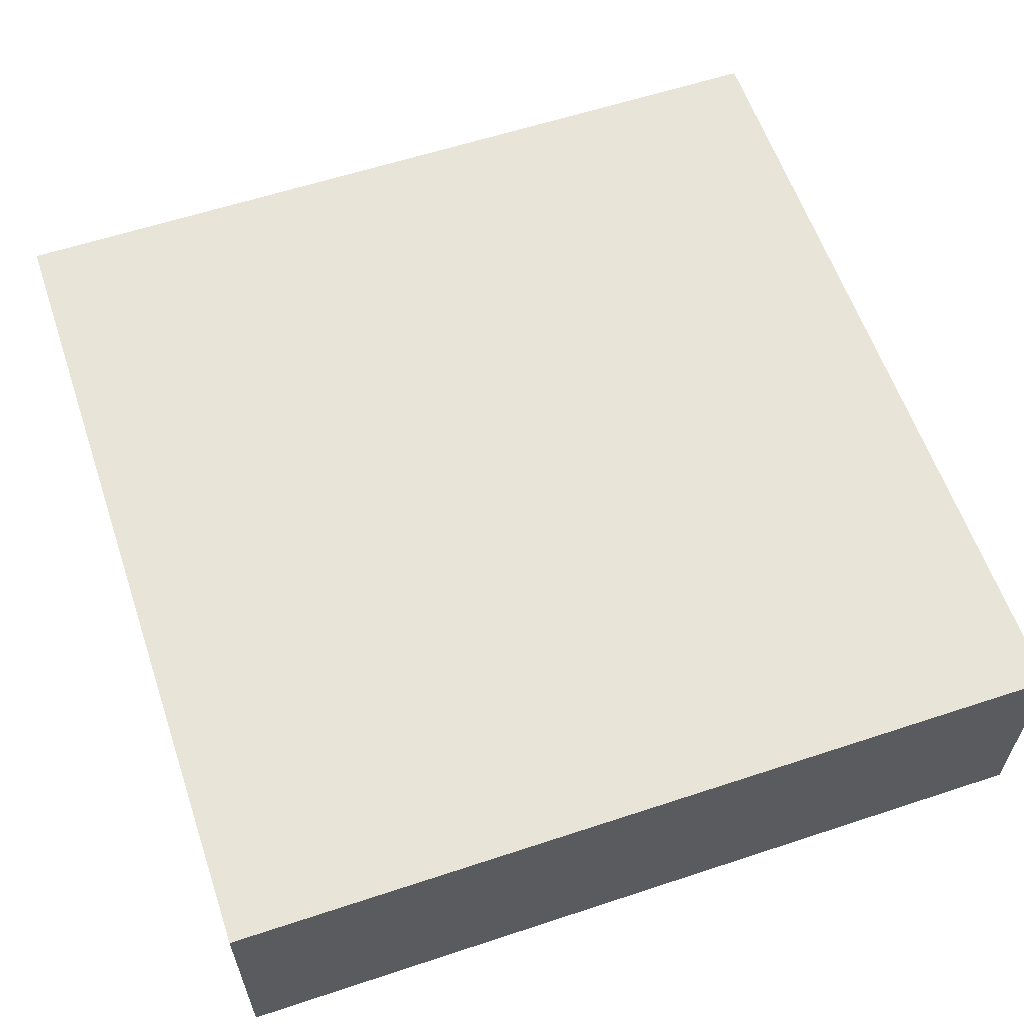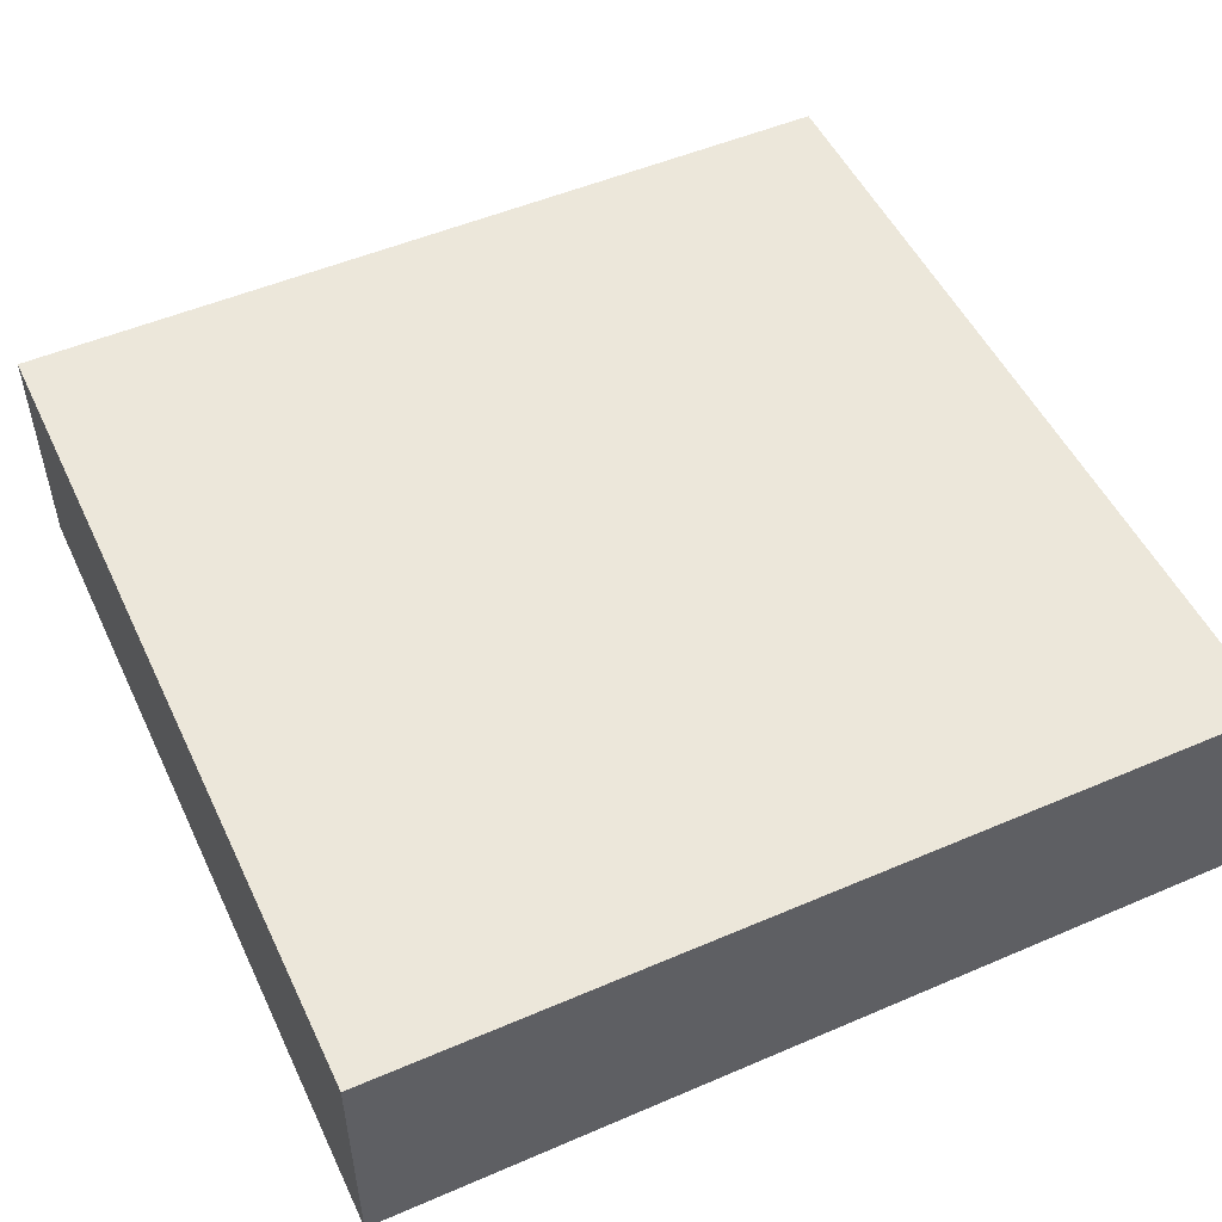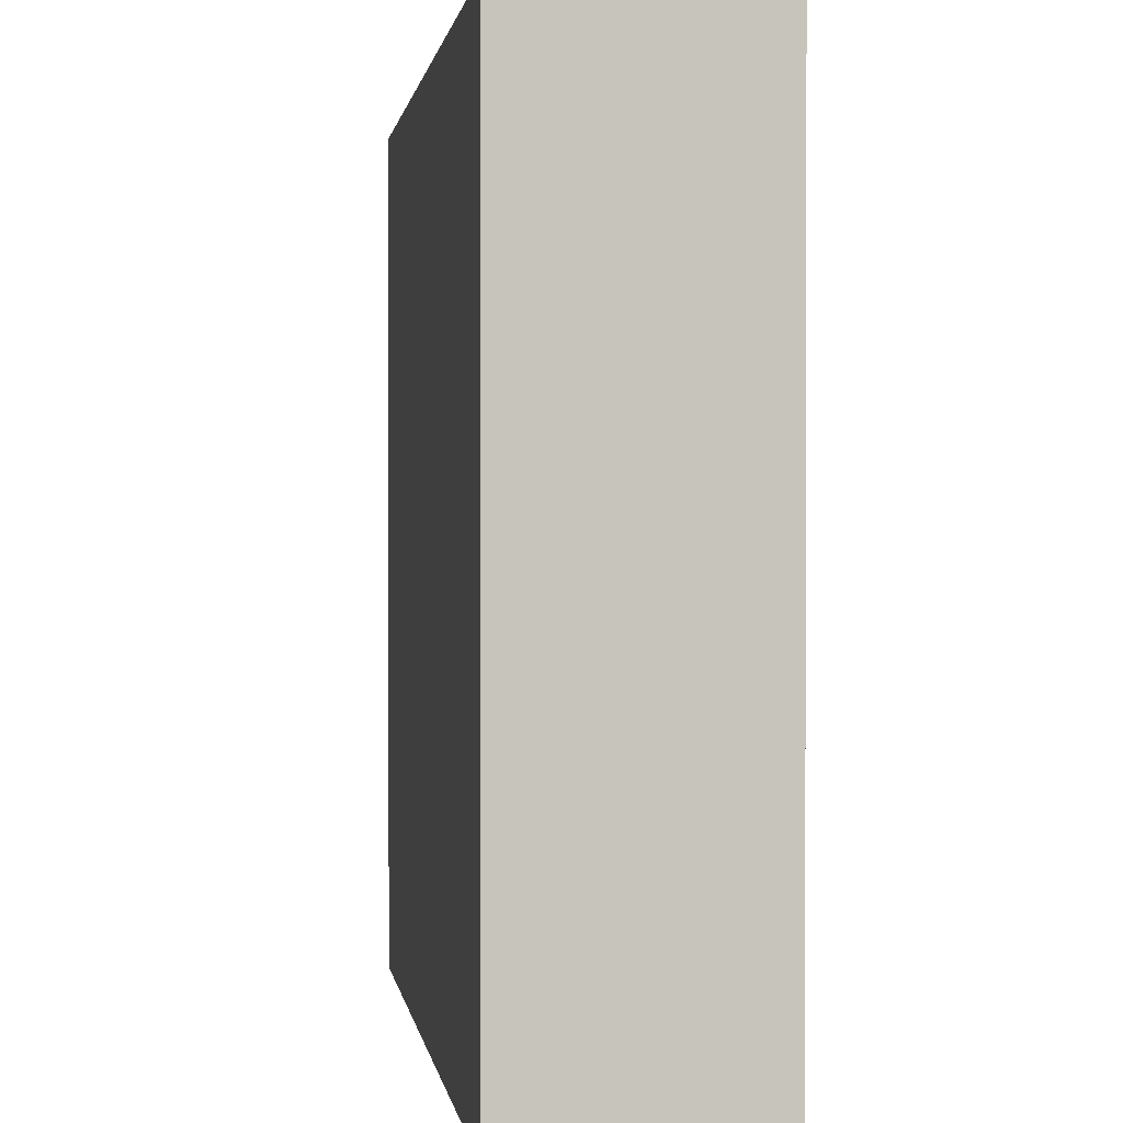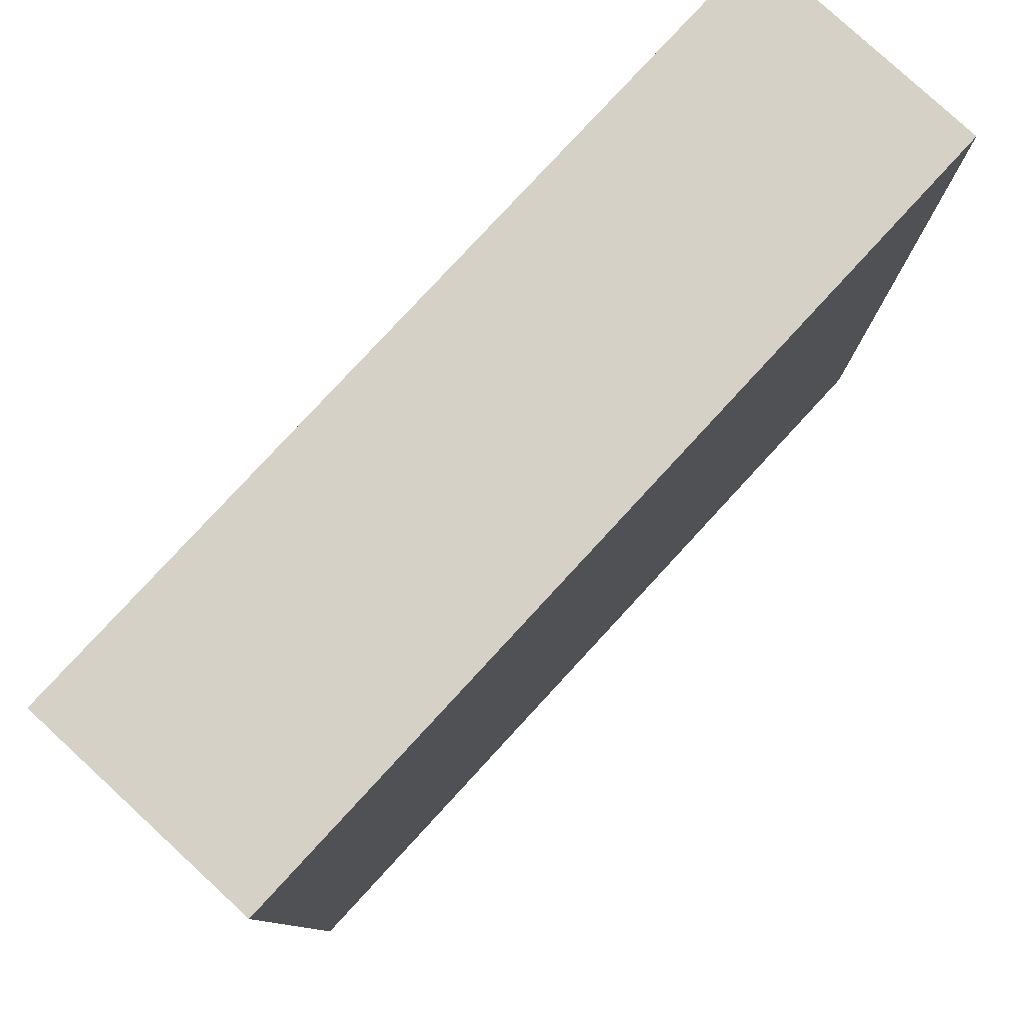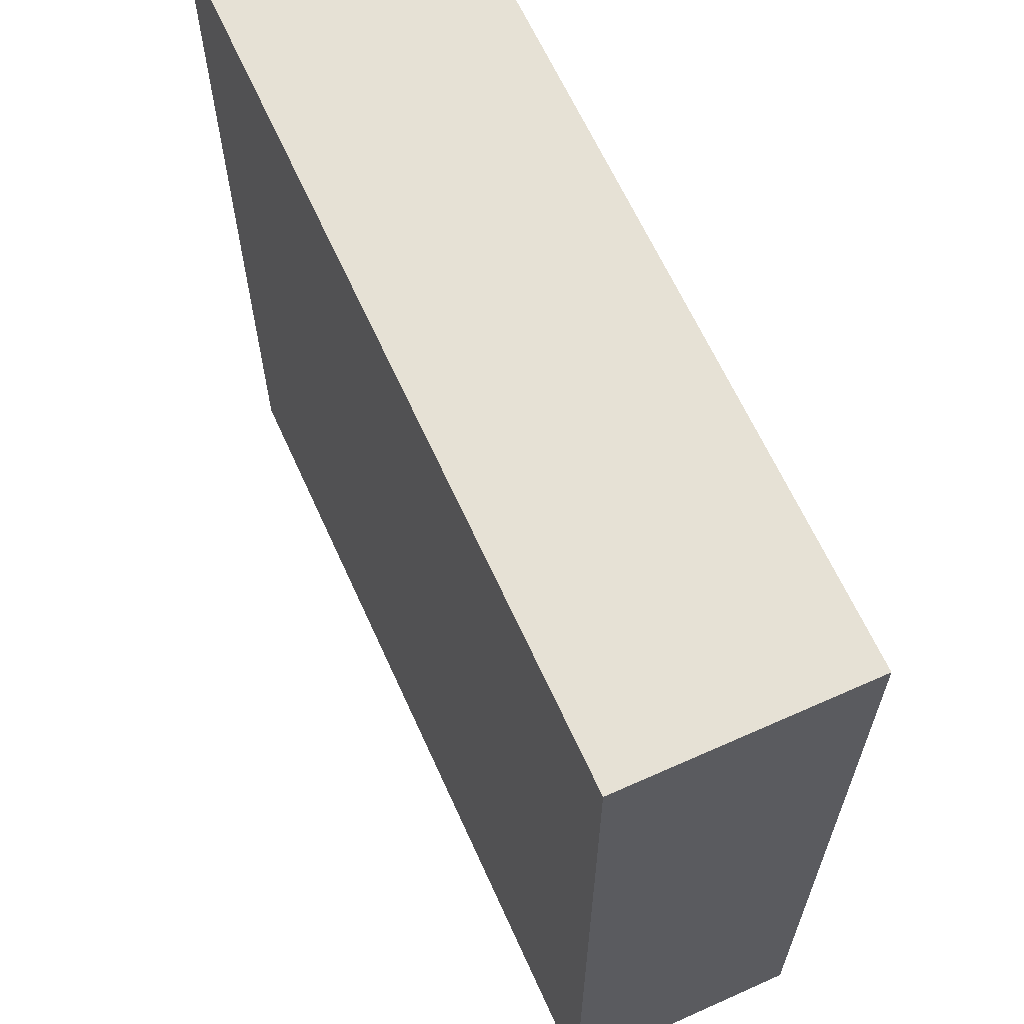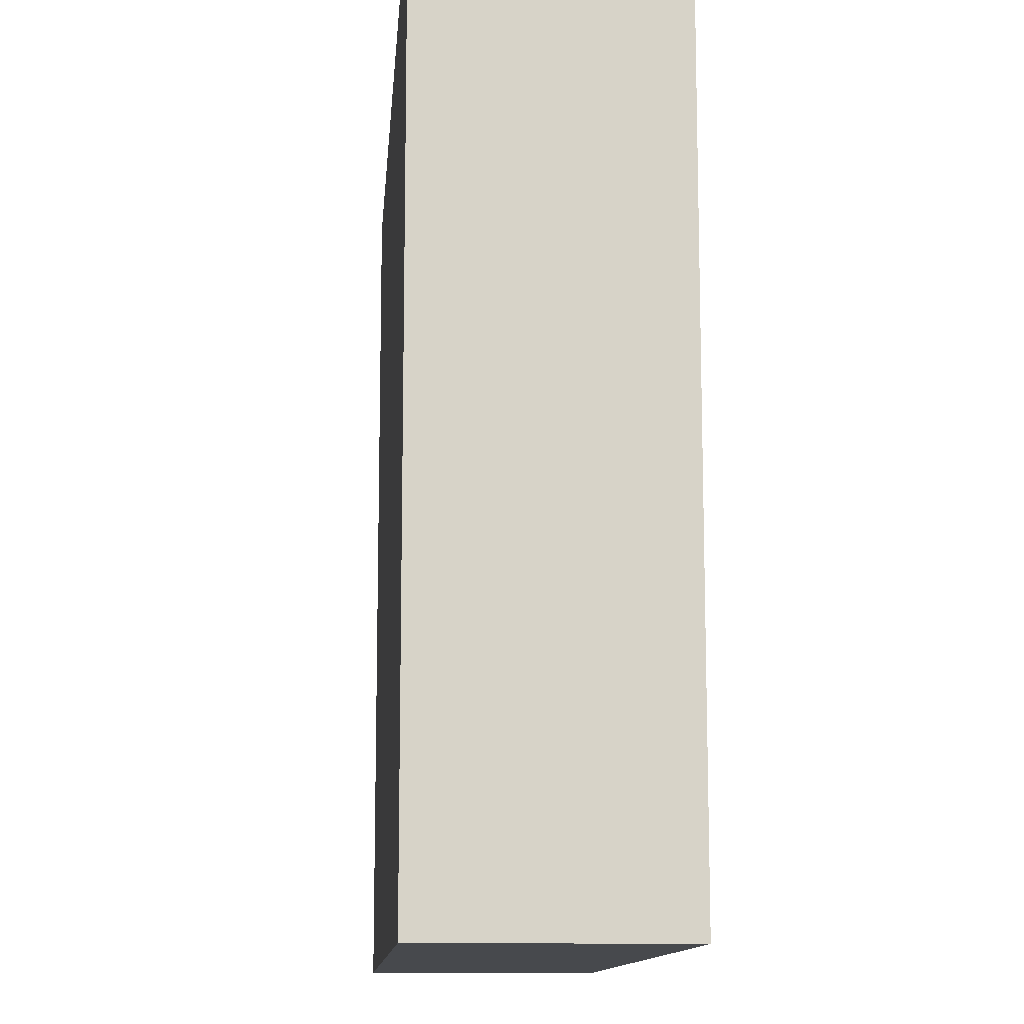
<metadata>
{"format":"obj","ext":"obj","renderer":"f3d","projection":"perspective","resolution":1024,"background":"white","views":[{"elev":59.9,"azim":-18.7,"up":"+Y"},{"elev":51.3,"azim":-25.0,"up":"+Y"},{"elev":1.0,"azim":81.9,"up":"+Z"},{"elev":79.7,"azim":132.7,"up":"+Z"},{"elev":64.2,"azim":65.7,"up":"+Z"},{"elev":-12.1,"azim":-94.4,"up":"+Z"}]}
</metadata>
<code>
g pb_Mesh7071690
v 12.5 -2 12.5
v -12.5 -2 12.5
v 12.5 5 12.5
v -12.5 5 12.5
v -12.5 -2 12.5
v -12.5 -2 -12.5
v -12.5 5 12.5
v -12.5 5 -12.5
v -12.5 -2 -12.5
v 12.5 -2 -12.5
v -12.5 5 -12.5
v 12.5 5 -12.5
v 12.5 -2 -12.5
v 12.5 -2 12.5
v 12.5 5 -12.5
v 12.5 5 12.5
v 12.5 5 12.5
v -12.5 5 12.5
v 12.5 5 -12.5
v -12.5 5 -12.5
v 12.5 -2 -12.5
v -12.5 -2 -12.5
v 12.5 -2 12.5
v -12.5 -2 12.5
g pb_Mesh7071690_0
f 3 2 1
f 3 4 2
f 7 6 5
f 7 8 6
f 11 10 9
f 11 12 10
f 15 14 13
f 15 16 14
f 19 18 17
f 19 20 18
f 23 22 21
f 23 24 22

</code>
